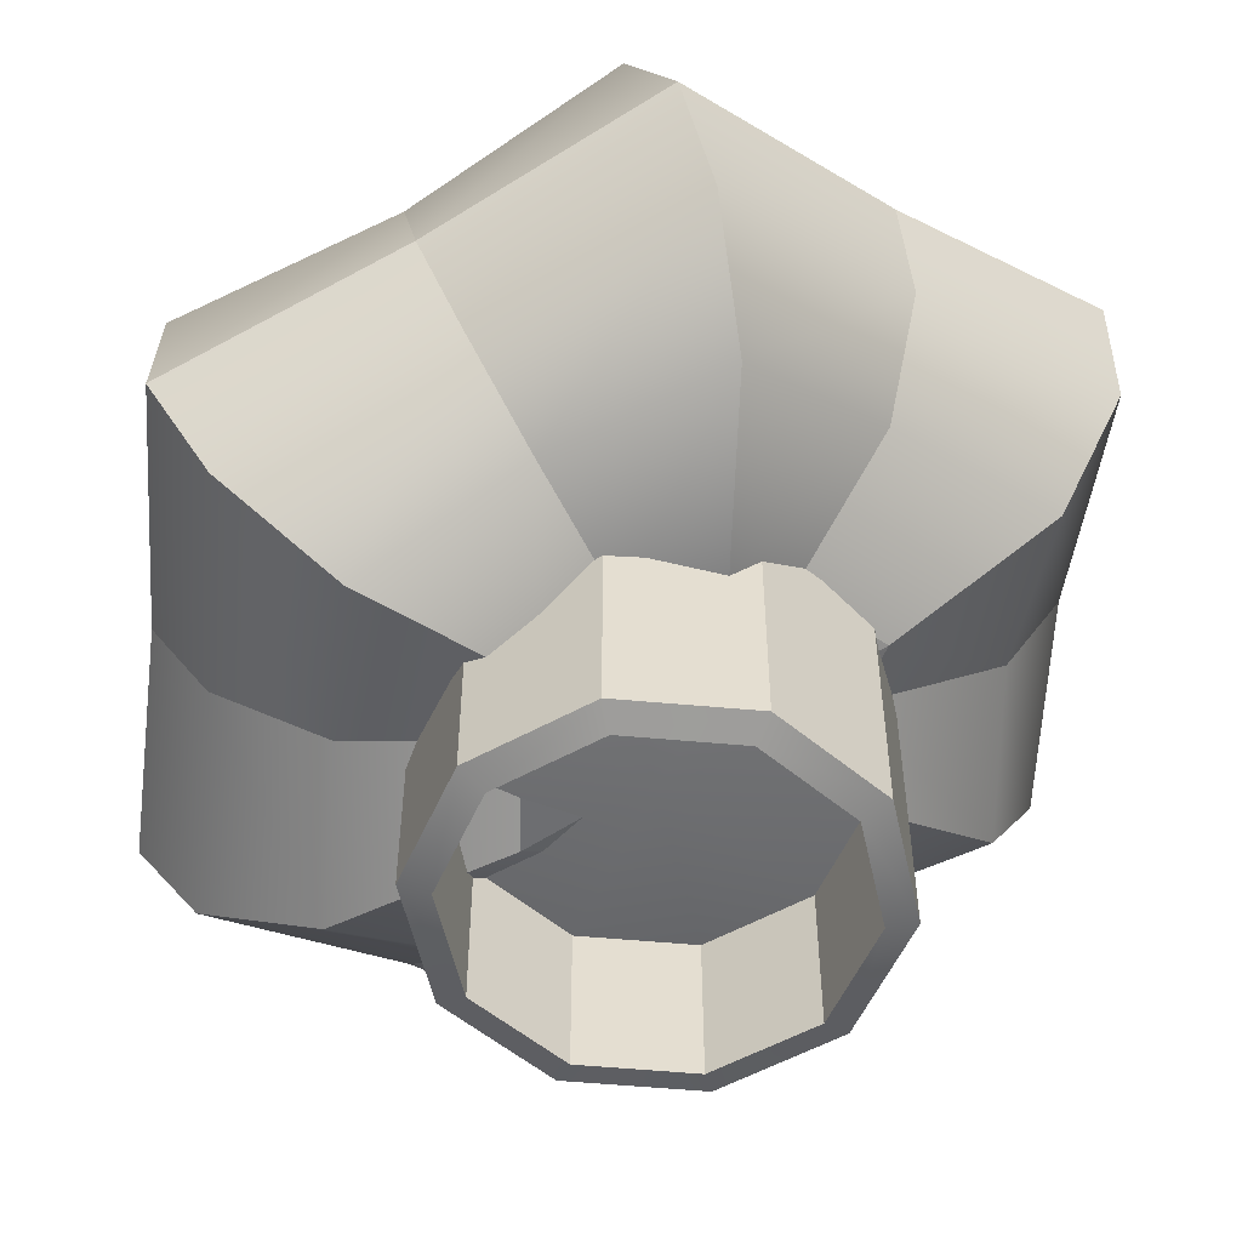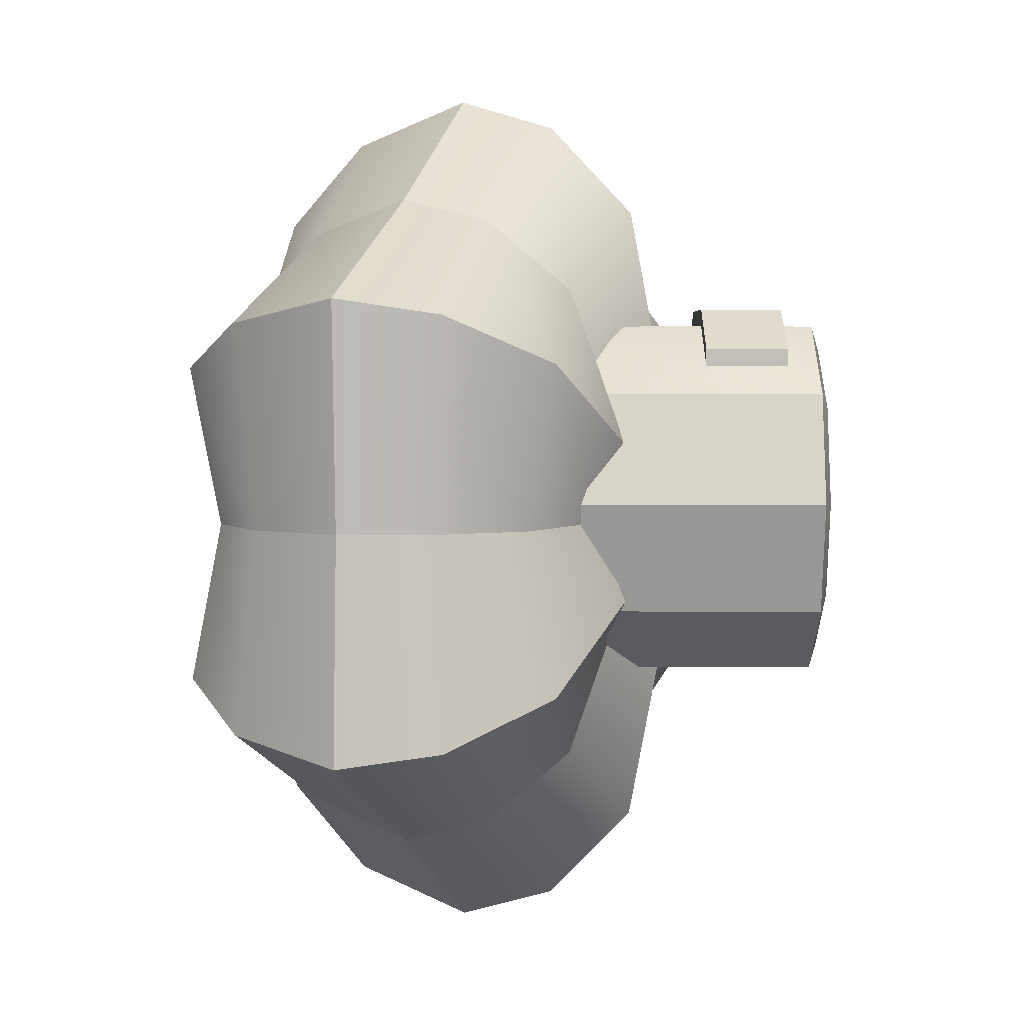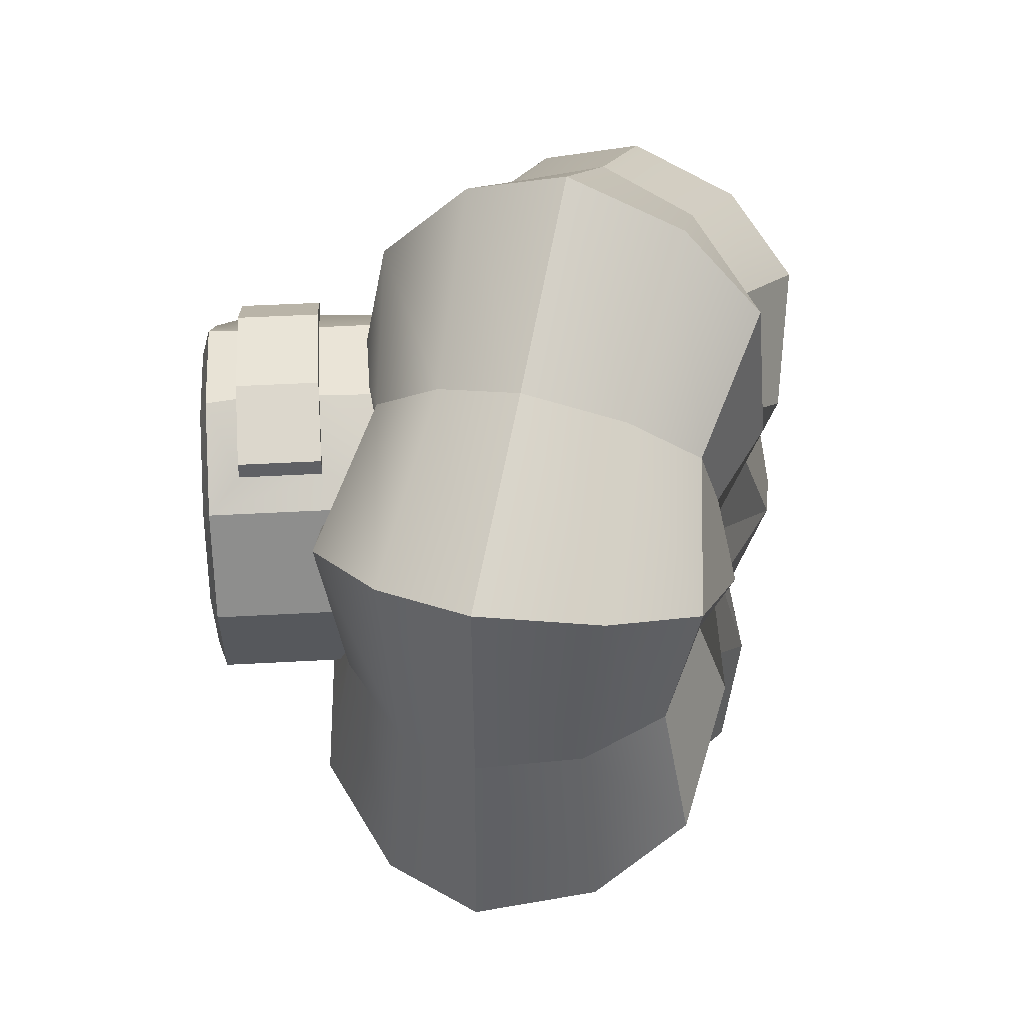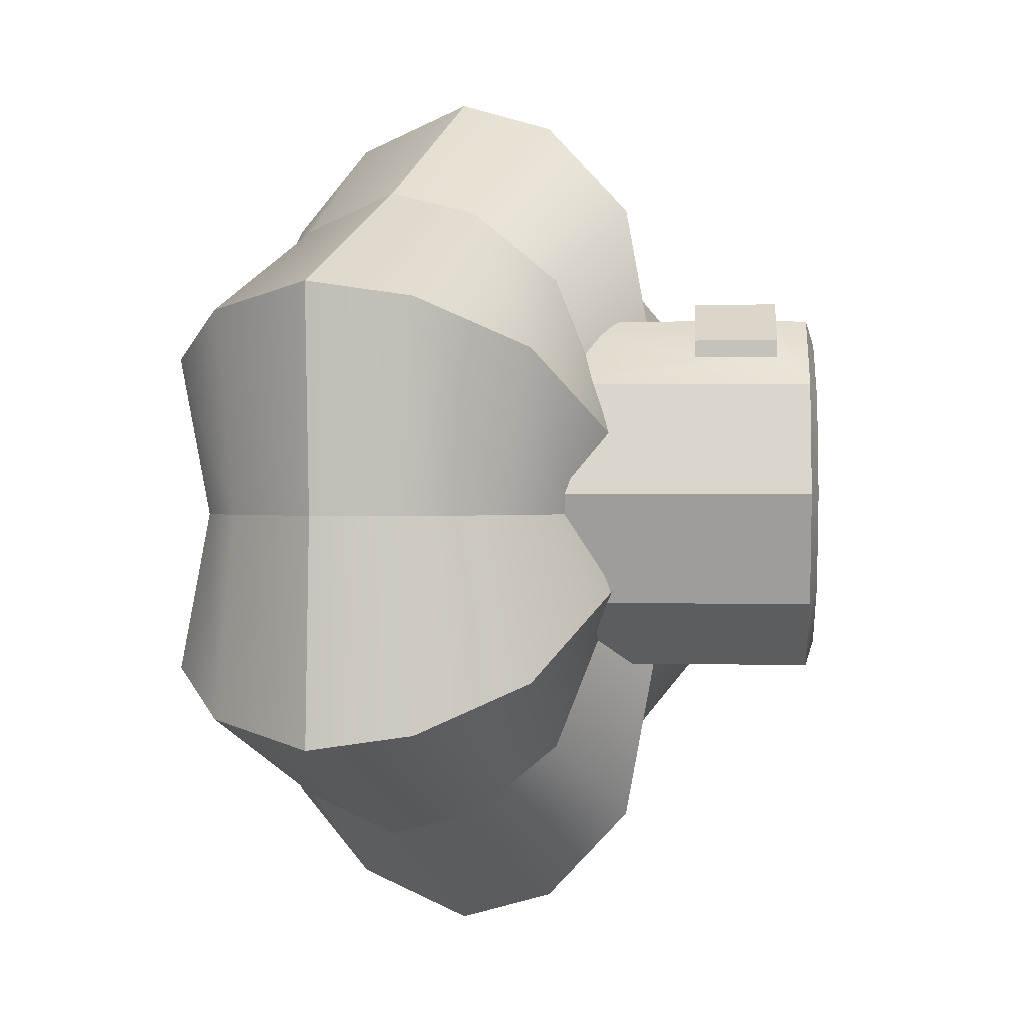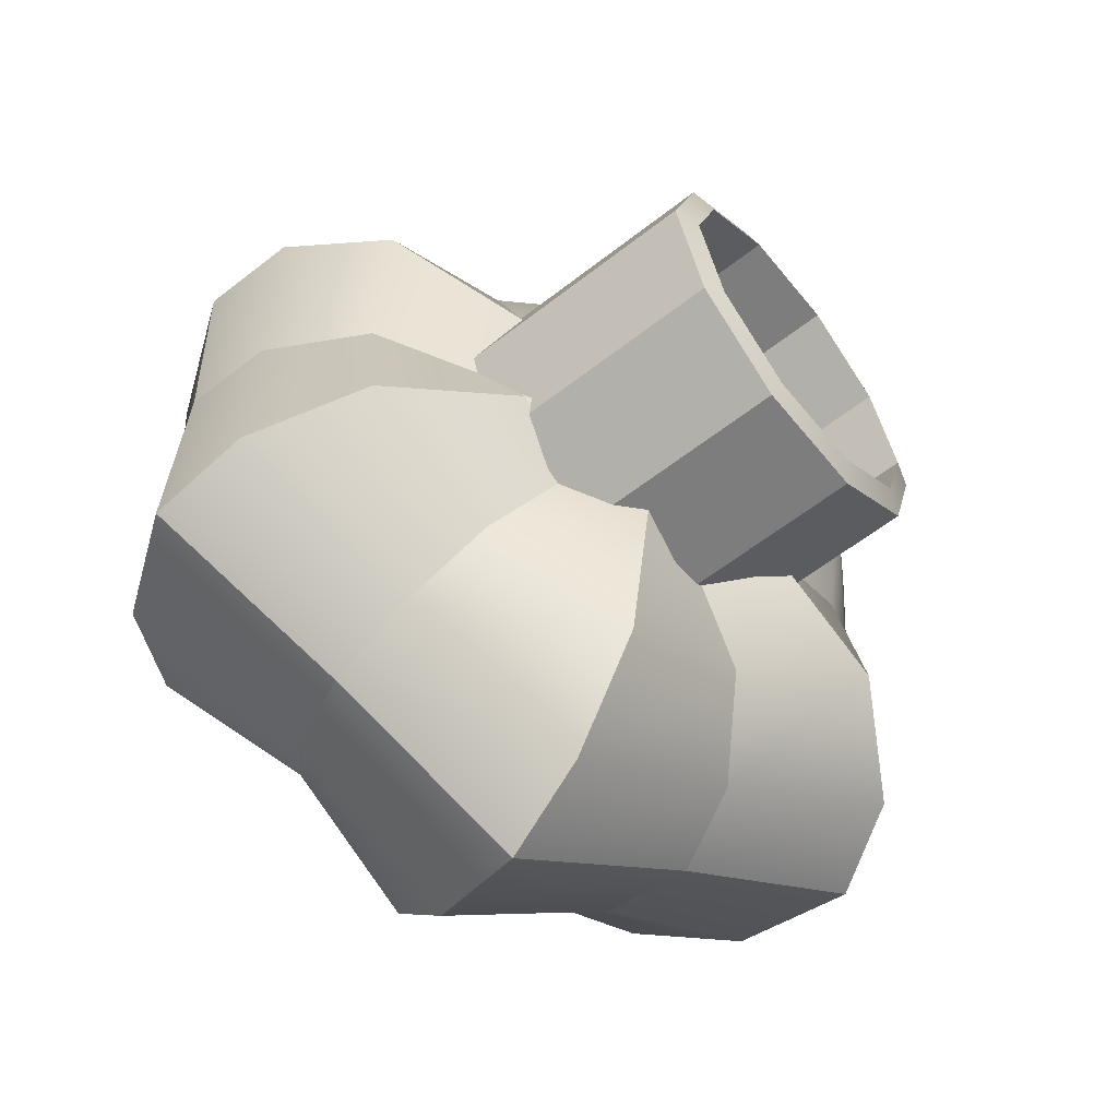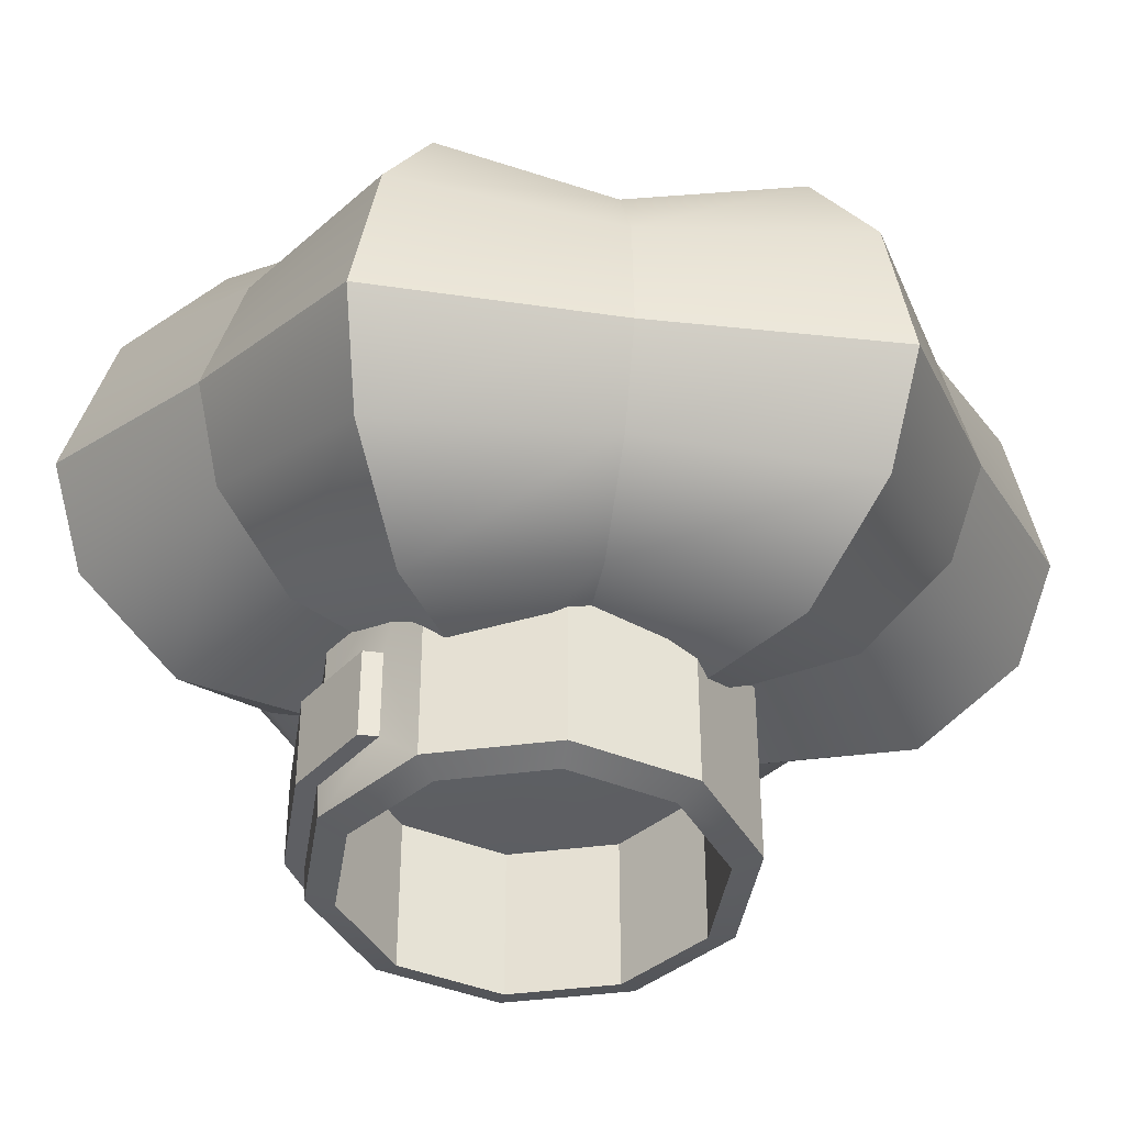
<metadata>
{"format":"obj","ext":"obj","renderer":"f3d","projection":"perspective","resolution":1024,"background":"white","views":[{"elev":-54.4,"azim":174.4,"up":"+Y"},{"elev":3.5,"azim":-89.8,"up":"+Z"},{"elev":43.5,"azim":86.2,"up":"+Z"},{"elev":0.6,"azim":-85.5,"up":"+Z"},{"elev":-59.2,"azim":-51.2,"up":"+Z"},{"elev":-40.6,"azim":81.2,"up":"+Y"}]}
</metadata>
<code>
g default
v 0.3613 0.5467 -0.3699
v 0.1495 0.7387 -0.5084
v -0.1247 0.6985 -0.6638
v -0.3272 0.8876 -0.5084
v -0.6107 0.8502 -0.3699
v -0.5656 0.962 -0.07591
v -0.6107 0.8502 0.218
v -0.3272 0.8876 0.3566
v -0.1247 0.6985 0.512
v 0.1495 0.7387 0.3566
v 0.3613 0.5467 0.218
v 0.3879 0.6643 -0.07591
v 1.478 1.047 -0.8992
v 0.7841 1.262 -1.287
v 0.117 1.472 -1.723
v -0.5512 1.679 -1.287
v -1.244 1.897 -0.8992
v -1.219 1.888 -0.07591
v -1.244 1.897 0.7474
v -0.5512 1.679 1.136
v 0.117 1.472 1.571
v 0.7841 1.262 1.136
v 1.478 1.047 0.7474
v 1.452 1.054 -0.07591
v 1.299 1.874 -0.6581
v 0.7748 1.92 -0.9325
v 0.3362 2.175 -1.24
v -0.1694 2.215 -0.9325
v -0.6263 2.475 -0.6581
v -0.6415 2.362 -0.07591
v -0.6263 2.475 0.5062
v -0.1694 2.215 0.7807
v 0.3362 2.175 1.088
v 0.7748 1.92 0.7807
v 1.299 1.874 0.5062
v 1.247 1.772 -0.07591
v -0.1261 0.6939 -0.07591
v 0.8475 2.068 -0.376
v 0.5589 2.033 -0.5174
v 0.2959 2.045 -0.07591
v 0.3514 2.223 -0.676
v 0.07228 2.185 -0.5174
v -0.1447 2.378 -0.376
v -0.171 2.261 -0.07591
v -0.1447 2.378 0.2241
v 0.07228 2.185 0.3656
v 0.3514 2.223 0.5242
v 0.5589 2.033 0.3656
v 0.8475 2.068 0.2241
v 0.8022 1.957 -0.07591
v 0.8944 0.5018 -0.6714
v 0.4234 0.7564 -0.9521
v -0.09012 0.8092 -1.267
v -0.5424 1.058 -0.9521
v -1.075 1.117 -0.6714
v -1.025 1.209 -0.07591
v -1.075 1.117 0.5195
v -0.5424 1.058 0.8003
v -0.09012 0.8092 1.115
v 0.4234 0.7564 0.8003
v 0.8944 0.5018 0.5195
v 0.9062 0.6057 -0.07591
v 1.474 1.508 -0.8177
v 0.829 1.638 -1.167
v 0.2476 1.891 -1.559
v -0.3741 2.014 -1.167
v -0.9788 2.274 -0.8177
v -0.9756 2.202 -0.07591
v -0.9788 2.274 0.6659
v -0.3741 2.014 1.016
v 0.2476 1.891 1.408
v 0.829 1.638 1.016
v 1.474 1.508 0.6659
v 1.43 1.451 -0.07591
v 1.273 0.7241 -0.8419
v 1.265 0.783 -0.07591
v 1.273 0.7241 0.6901
v 0.644 0.977 1.051
v 0.006795 1.12 1.456
v -0.5983 1.365 1.051
v -1.26 1.515 0.6901
v -1.22 1.559 -0.07591
v -1.26 1.515 -0.8419
v -0.5983 1.365 -1.203
v 0.006795 1.12 -1.608
v 0.644 0.977 -1.203
g initialShadingGroup pSphere1 Chef_Hat
f 51 52 86 75
f 52 53 85 86
f 53 54 84 85
f 54 55 83 84
f 55 56 82 83
f 56 57 81 82
f 57 58 80 81
f 58 59 79 80
f 59 60 78 79
f 60 61 77 78
f 61 62 76 77
f 62 51 75 76
f 63 64 26 25
f 64 65 27 26
f 65 66 28 27
f 66 67 29 28
f 67 68 30 29
f 68 69 31 30
f 69 70 32 31
f 70 71 33 32
f 71 72 34 33
f 72 73 35 34
f 73 74 36 35
f 74 63 25 36
f 2 1 37 3
f 4 3 37 5
f 6 5 37 7
f 8 7 37 9
f 10 9 37 11
f 12 11 37 1
f 40 38 39 41
f 40 41 42 43
f 40 43 44 45
f 40 45 46 47
f 40 47 48 49
f 40 49 50 38
f 25 26 39 38
f 26 27 41 39
f 27 28 42 41
f 28 29 43 42
f 29 30 44 43
f 30 31 45 44
f 31 32 46 45
f 32 33 47 46
f 33 34 48 47
f 34 35 49 48
f 35 36 50 49
f 36 25 38 50
f 1 2 52 51
f 2 3 53 52
f 3 4 54 53
f 4 5 55 54
f 5 6 56 55
f 6 7 57 56
f 7 8 58 57
f 8 9 59 58
f 9 10 60 59
f 10 11 61 60
f 11 12 62 61
f 12 1 51 62
f 13 14 64 63
f 14 15 65 64
f 15 16 66 65
f 16 17 67 66
f 17 18 68 67
f 18 19 69 68
f 19 20 70 69
f 20 21 71 70
f 21 22 72 71
f 22 23 73 72
f 23 24 74 73
f 24 13 63 74
f 76 75 13 24
f 77 76 24 23
f 78 77 23 22
f 79 78 22 21
f 80 79 21 20
f 81 80 20 19
f 82 81 19 18
f 83 82 18 17
f 84 83 17 16
f 85 84 16 15
f 86 85 15 14
f 75 86 14 13
g default
v 0.5655 0.1099 -0.4108
v 0.216 0.1099 -0.6647
v -0.216 0.1099 -0.6647
v -0.5655 0.1099 -0.4108
v -0.6989 0.1099 0
v -0.5655 0.1099 0.4108
v -0.216 0.1099 0.6647
v 0.216 0.1099 0.6647
v 0.5655 0.1099 0.4108
v 0.6989 0.1099 0
v 0.5655 1.121 -0.4108
v 0.216 1.121 -0.6647
v -0.216 1.121 -0.6647
v -0.5655 1.121 -0.4108
v -0.6989 1.121 0
v -0.5655 1.121 0.4108
v -0.216 1.121 0.6647
v 0.216 1.121 0.6647
v 0.5655 1.121 0.4108
v 0.6989 1.121 0
v 0 1.121 0
v 0.4871 0.08021 -0.3539
v 0.186 0.08021 -0.5726
v -0.186 0.08021 -0.5726
v -0.4871 0.08021 -0.3539
v -0.6021 0.08021 0
v -0.4871 0.08021 0.3539
v -0.186 0.08021 0.5726
v 0.186 0.08021 0.5726
v 0.4871 0.08021 0.3539
v 0.6021 0.08021 -0
v 0.4871 0.6143 -0.3539
v 0.186 0.6143 -0.5726
v 0 0.5847 -0
v -0.186 0.6143 -0.5726
v -0.4871 0.6143 -0.3539
v -0.6021 0.6143 0
v -0.4871 0.6143 0.3539
v -0.186 0.6143 0.5726
v 0.186 0.6143 0.5726
v 0.4871 0.6143 0.3539
v 0.6021 0.6143 -0
v -0.4752 0.2293 0.5151
v -0.2053 0.2293 0.6706
v -0.2053 0.5393 0.6706
v -0.4752 0.5393 0.5151
v 0.2053 0.2293 0.6706
v 0.2053 0.5393 0.6706
v 0.4752 0.2293 0.5151
v 0.4752 0.5393 0.5151
v -0.4752 0.2293 0.5787
v -0.2053 0.2293 0.7342
v -0.2053 0.5393 0.7342
v -0.4752 0.5393 0.5787
v 0.2053 0.2293 0.7342
v 0.2053 0.5393 0.7342
v 0.4752 0.2293 0.5787
v 0.4752 0.5393 0.5787
g initialShadingGroup Chef_Hat pCylinder1
f 87 88 98 97
f 88 89 99 98
f 89 90 100 99
f 90 91 101 100
f 91 92 102 101
f 137 138 139 140
f 138 141 142 139
f 141 143 144 142
f 95 96 106 105
f 96 87 97 106
f 121 119 120 122
f 123 122 120 124
f 125 124 120 126
f 127 126 120 128
f 118 128 120 119
f 97 98 107
f 98 99 107
f 99 100 107
f 100 101 107
f 101 102 107
f 102 103 107
f 103 104 107
f 104 105 107
f 105 106 107
f 106 97 107
f 88 87 108 109
f 89 88 109 110
f 90 89 110 111
f 91 90 111 112
f 92 91 112 113
f 93 92 113 114
f 94 93 114 115
f 95 94 115 116
f 96 95 116 117
f 87 96 117 108
f 109 108 118 119
f 110 109 119 121
f 111 110 121 122
f 112 111 122 123
f 113 112 123 124
f 114 113 124 125
f 115 114 125 126
f 116 115 126 127
f 117 116 127 128
f 108 117 128 118
f 92 93 130 129
f 103 102 132 131
f 102 92 129 132
f 93 94 133 130
f 104 103 131 134
f 94 95 135 133
f 95 105 136 135
f 105 104 134 136
f 129 130 138 137
f 131 132 140 139
f 132 129 137 140
f 130 133 141 138
f 134 131 139 142
f 133 135 143 141
f 135 136 144 143
f 136 134 142 144

</code>
